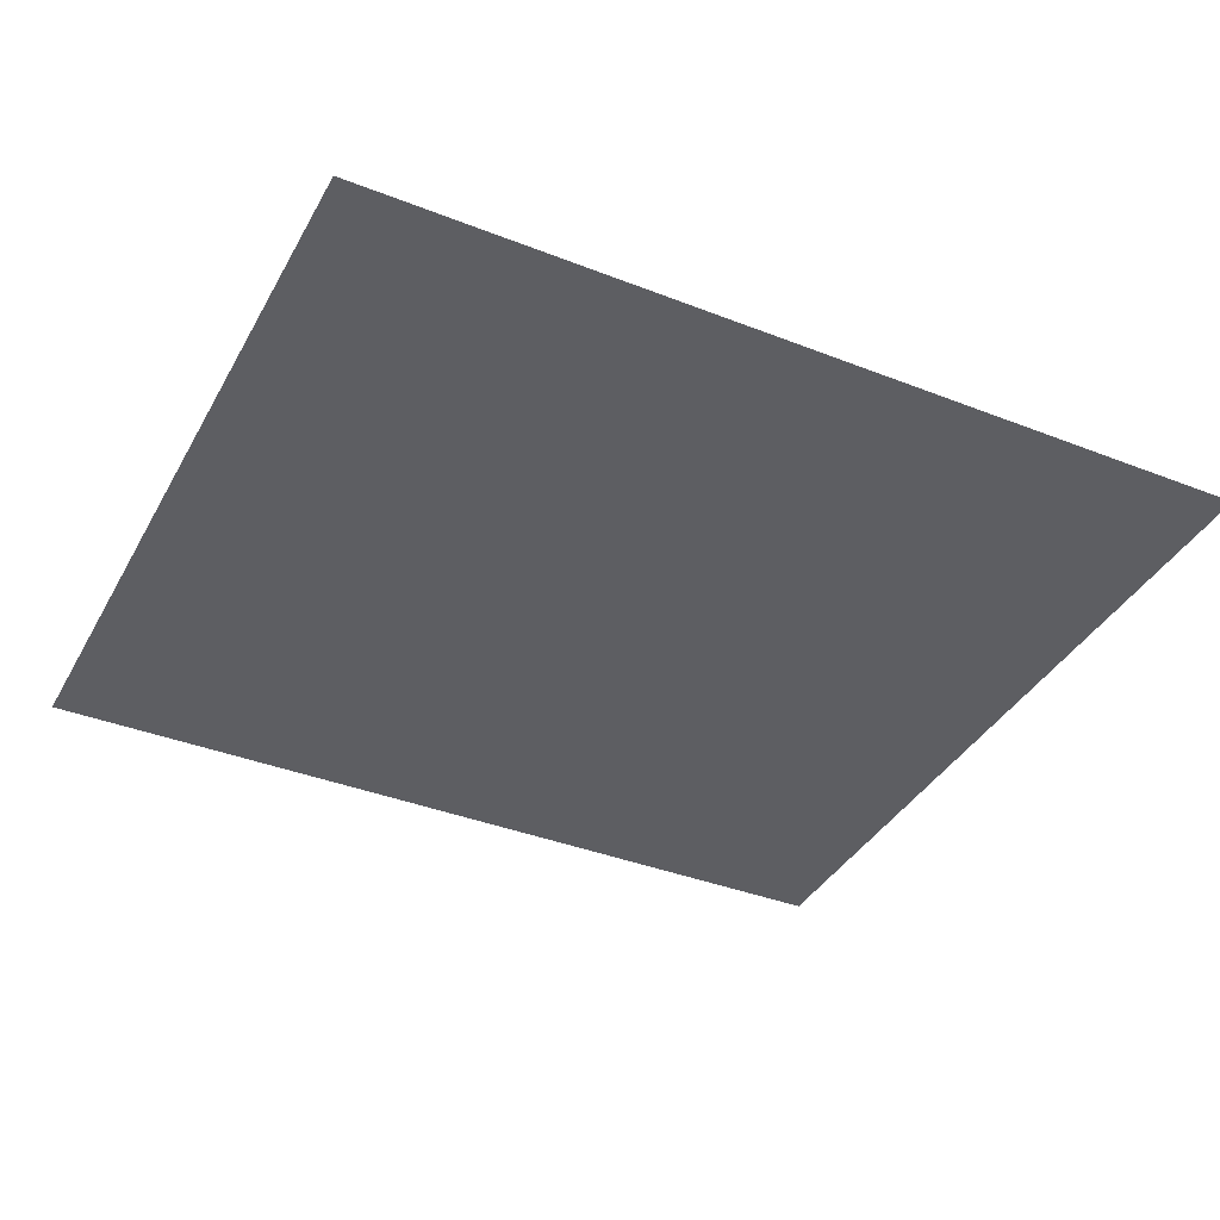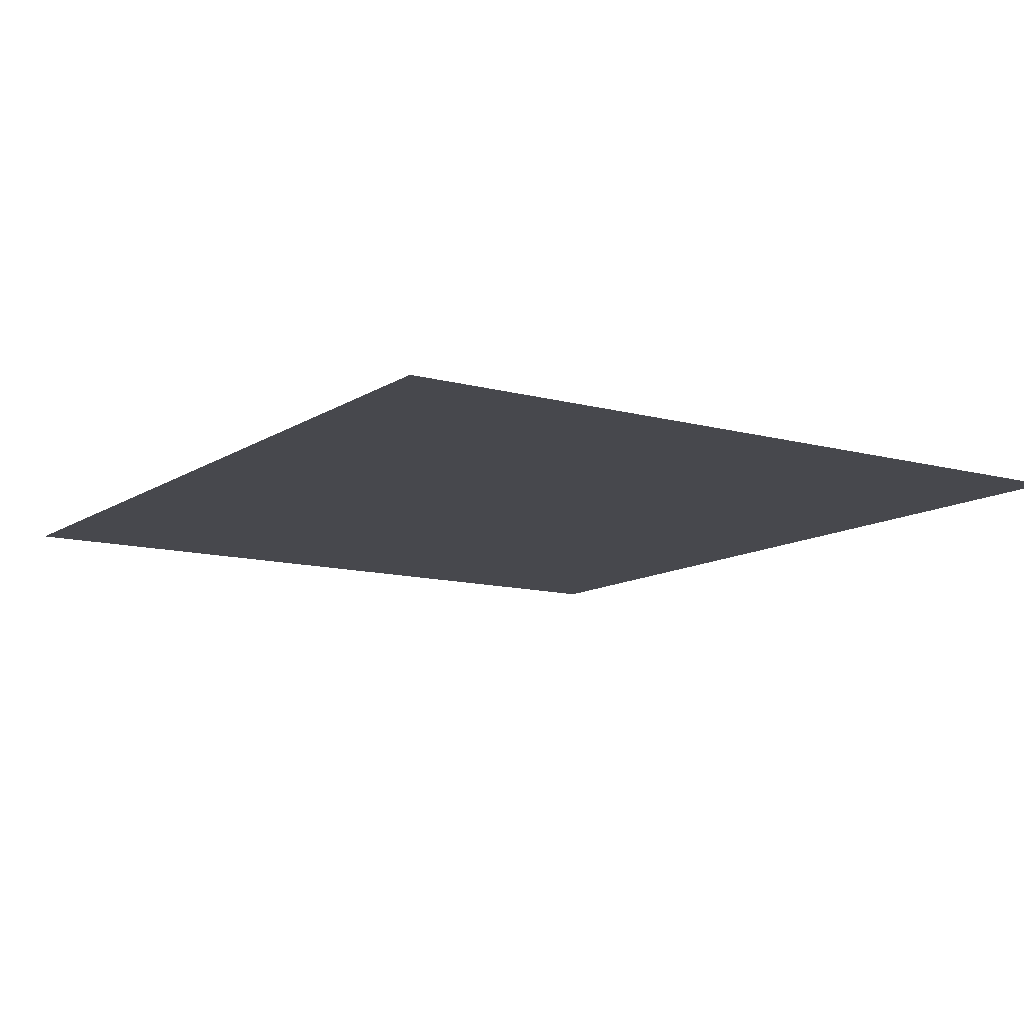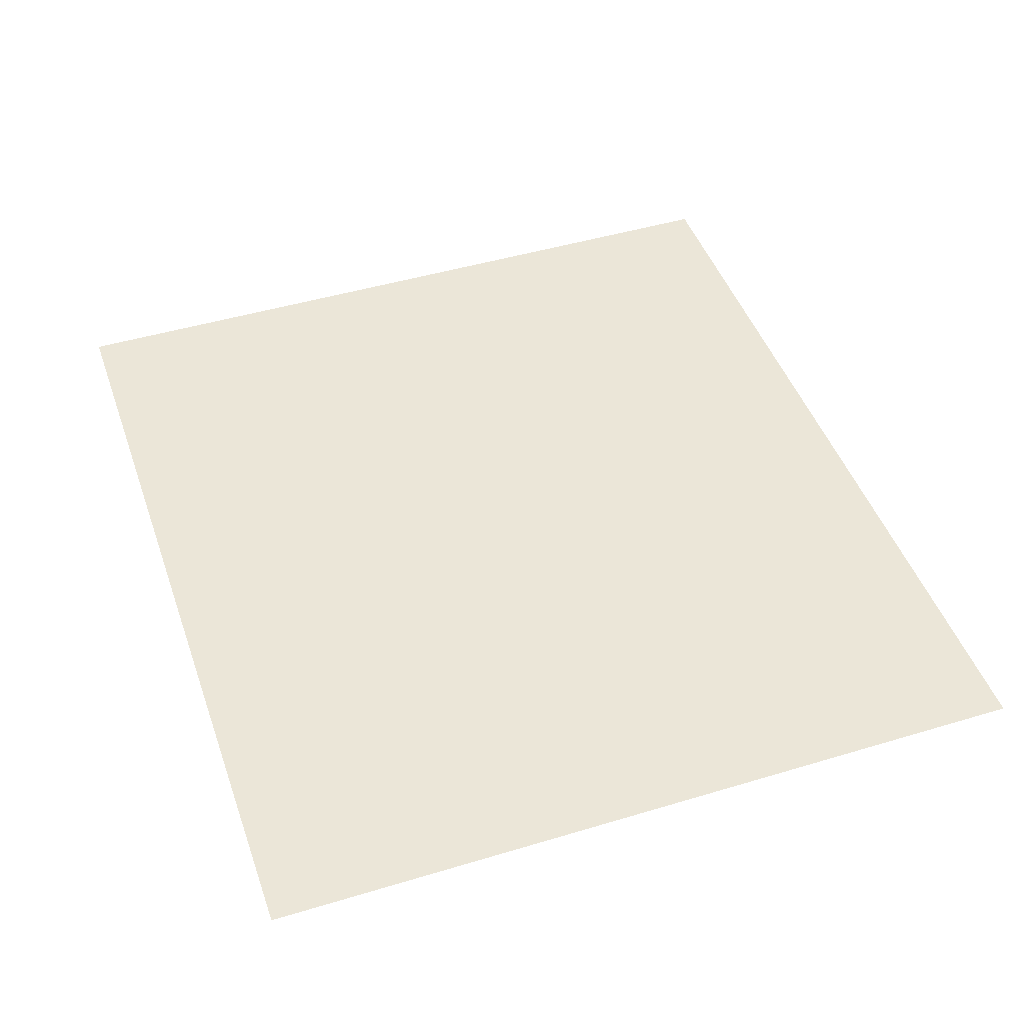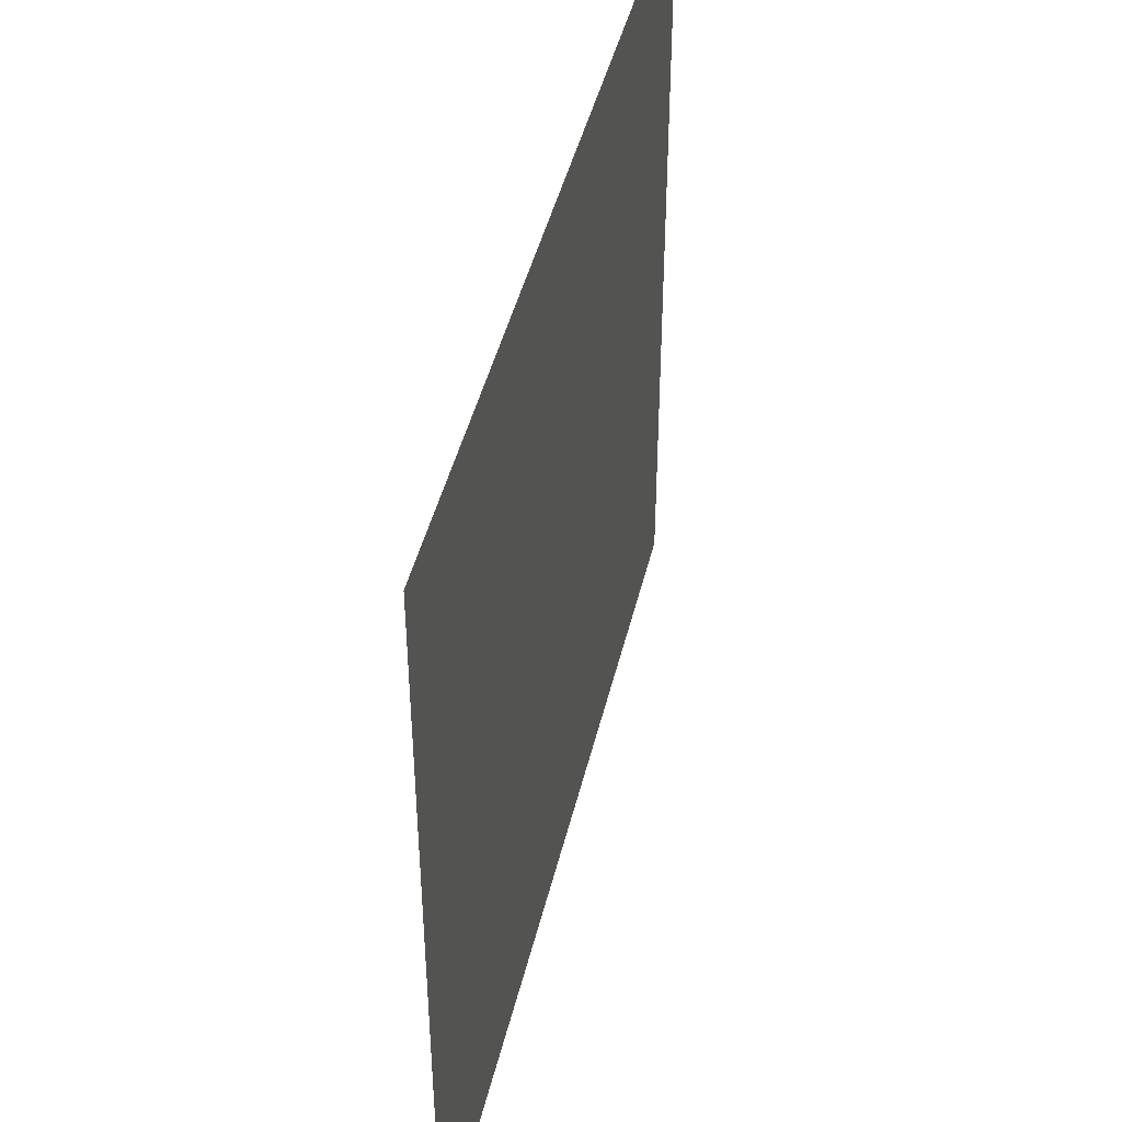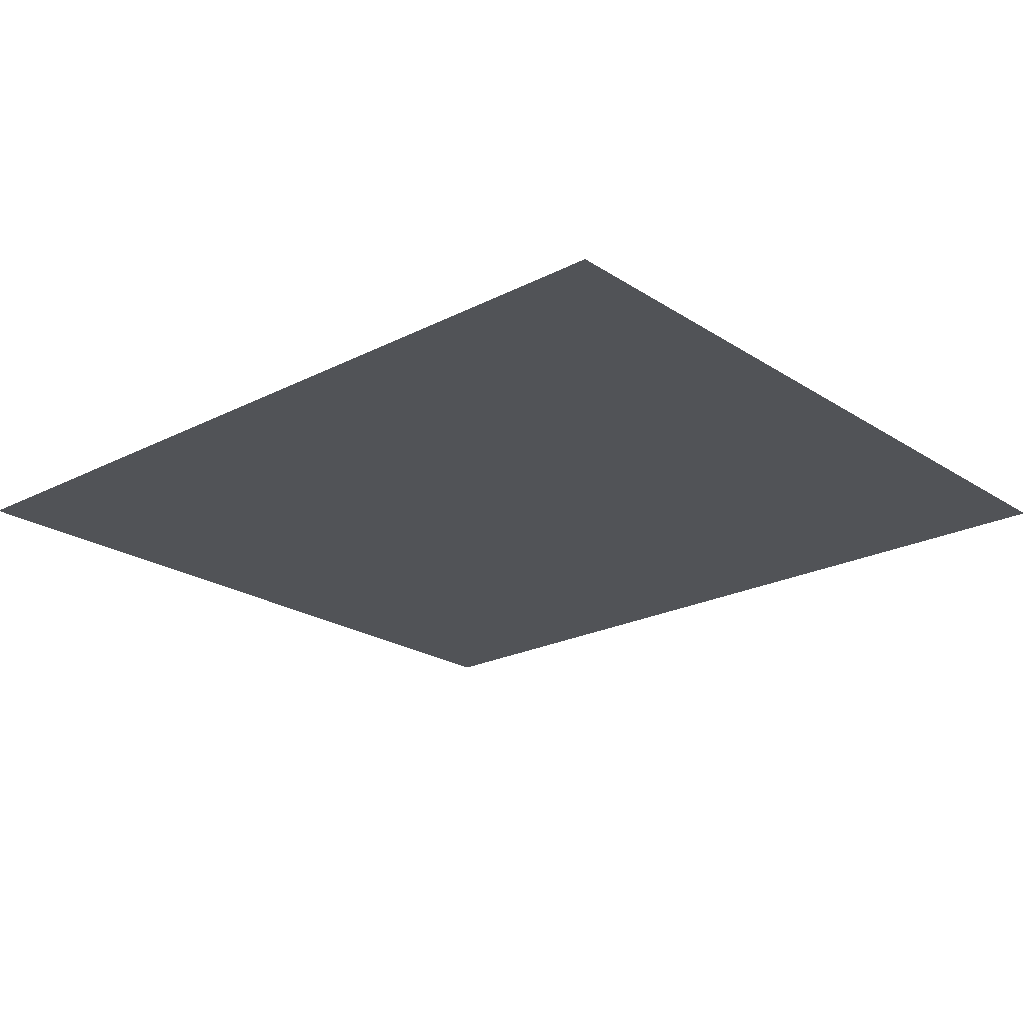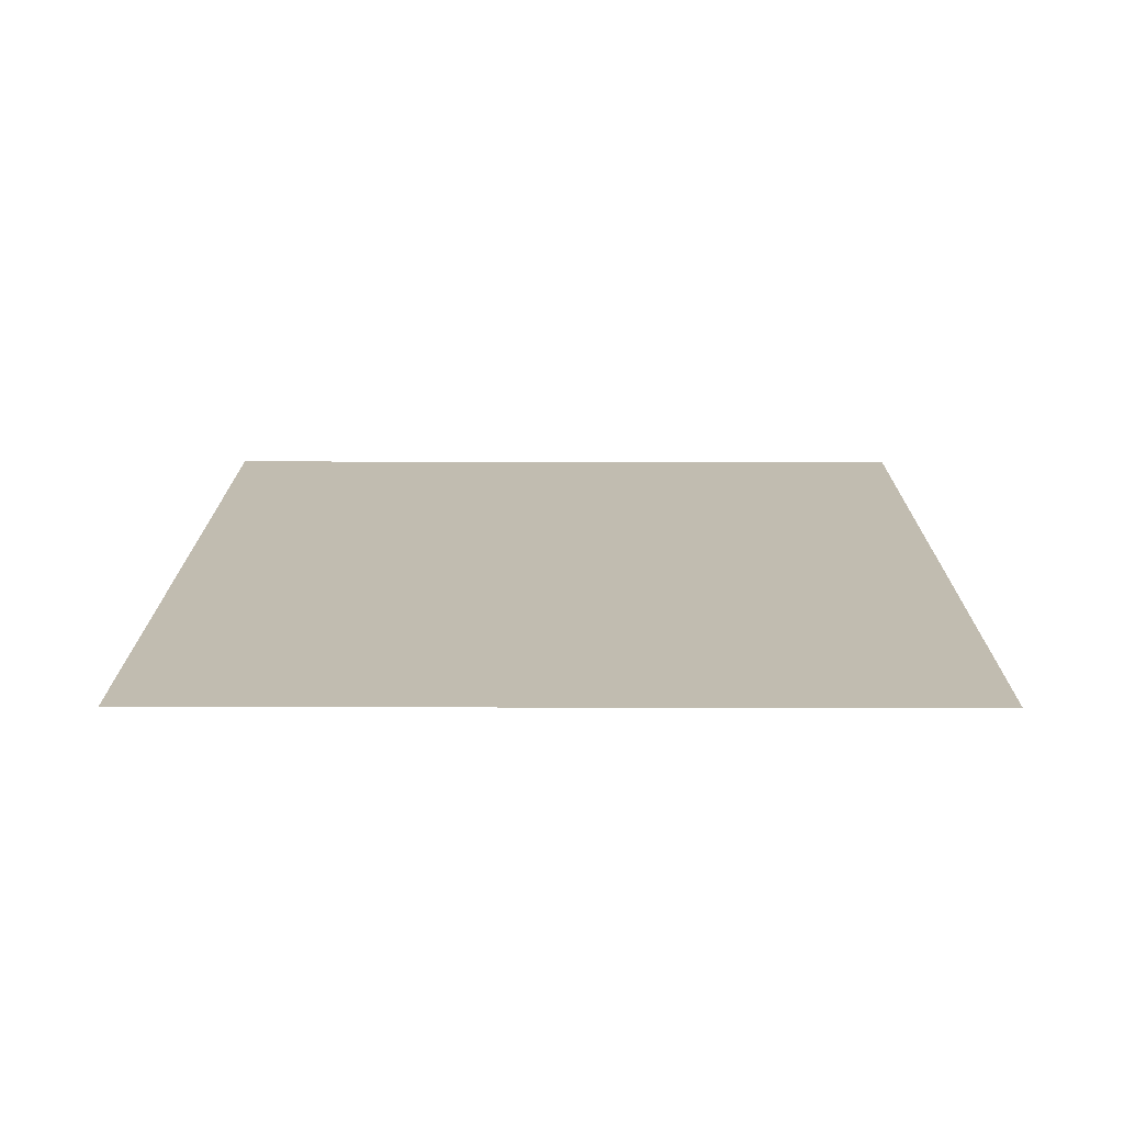
<metadata>
{"format":"obj","ext":"obj","renderer":"f3d","projection":"perspective","resolution":1024,"background":"white","views":[{"elev":-38.3,"azim":153.6,"up":"+Z"},{"elev":-11.7,"azim":56.5,"up":"+Z"},{"elev":46.3,"azim":-109.0,"up":"+Z"},{"elev":44.7,"azim":-76.7,"up":"+Y"},{"elev":-22.2,"azim":41.7,"up":"+Z"},{"elev":16.5,"azim":90.2,"up":"+Z"}]}
</metadata>
<code>
g gearpodHeart
v -0.003326 -0.003002 4.71e-09
v 0.003326 0.003002 4.71e-09
v 0.003326 -0.003002 4.71e-09
v -0.003326 0.003002 4.71e-09
g gearpodHeart_0
f 3 2 1
f 2 4 1

</code>
